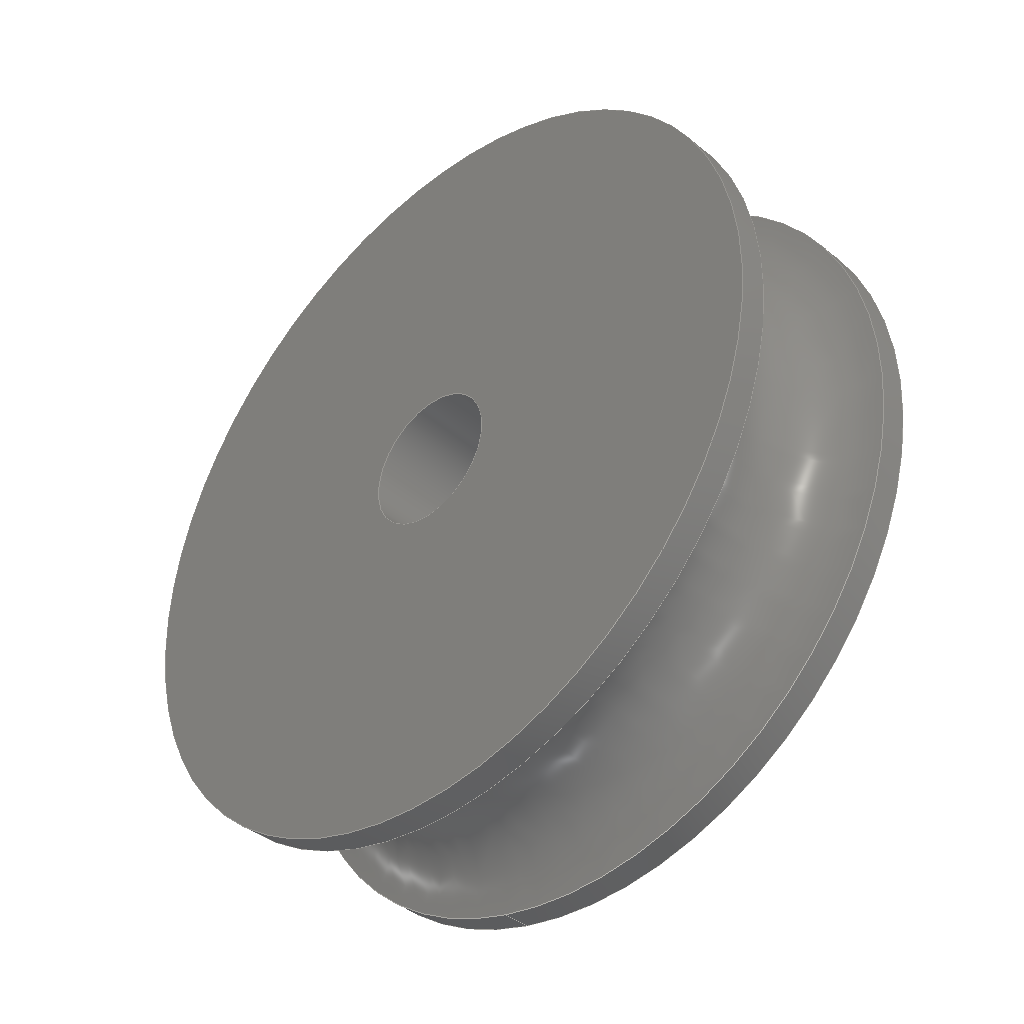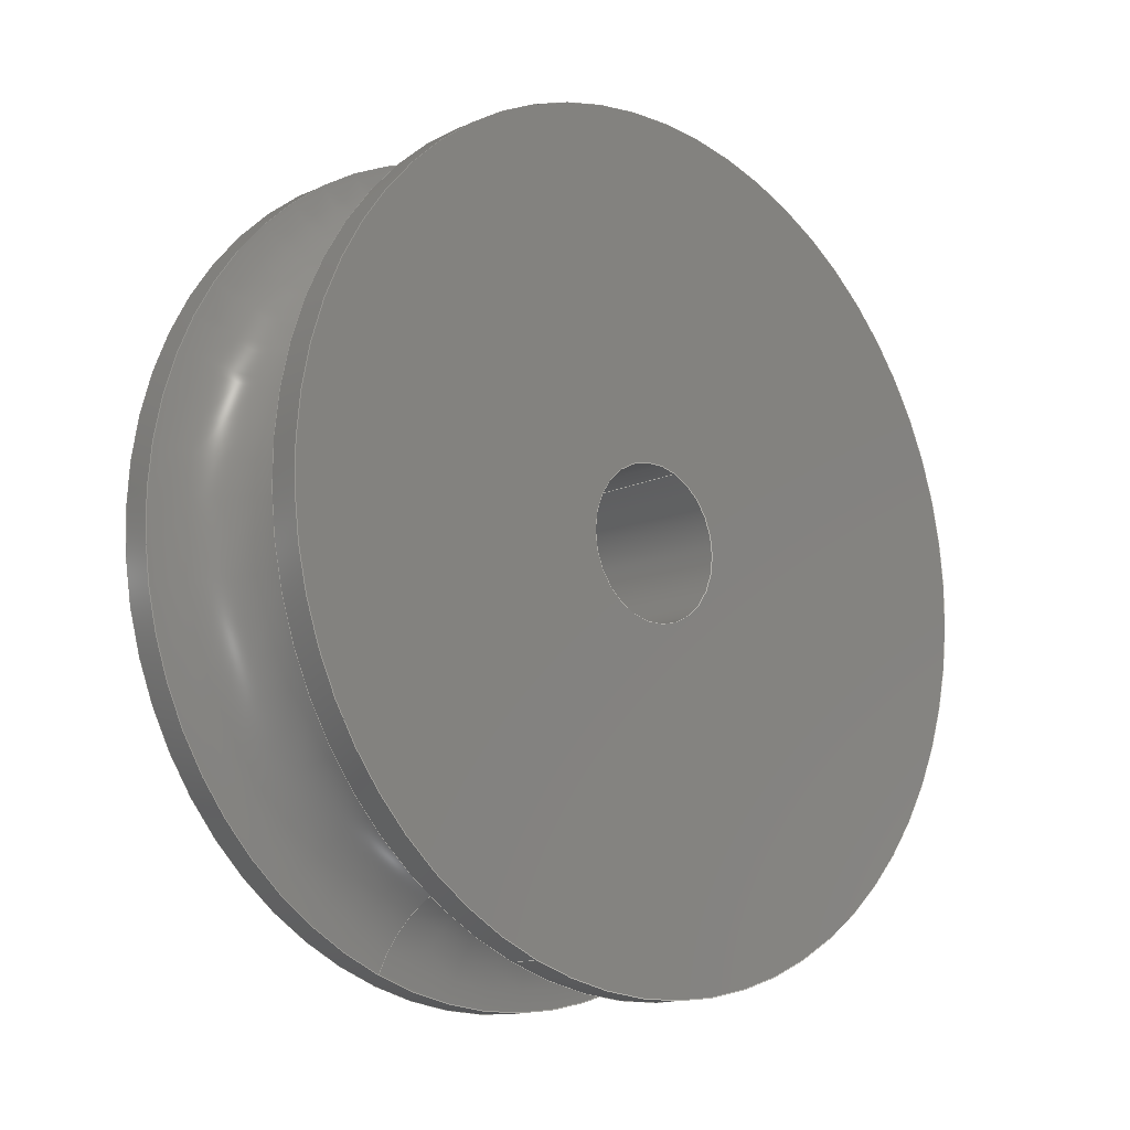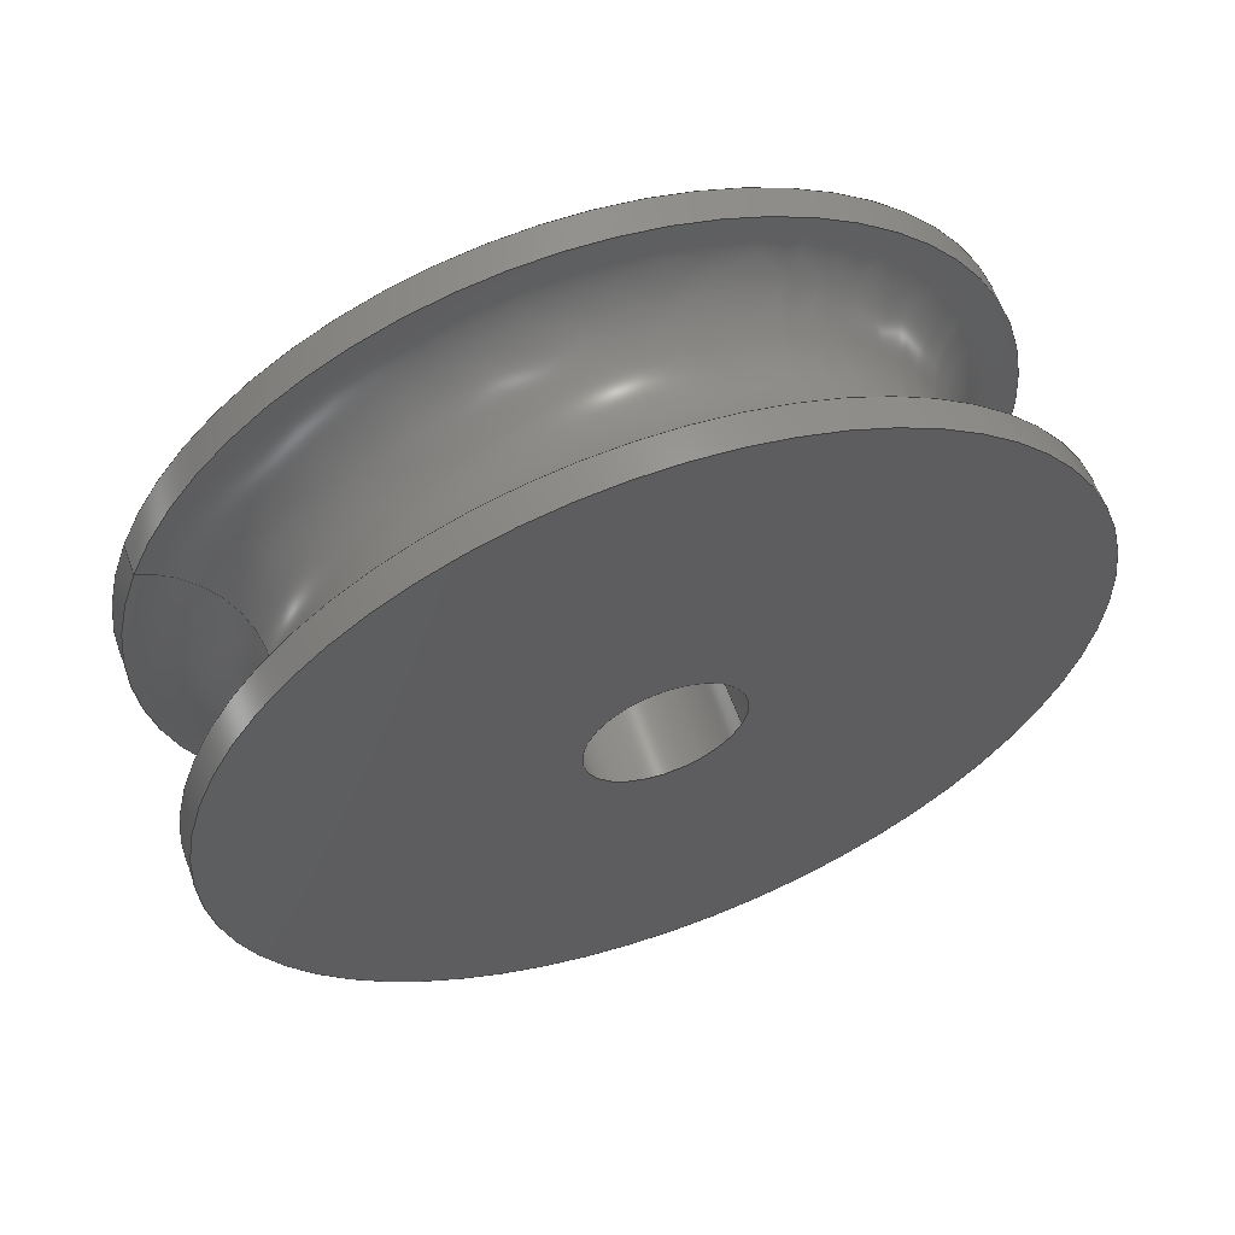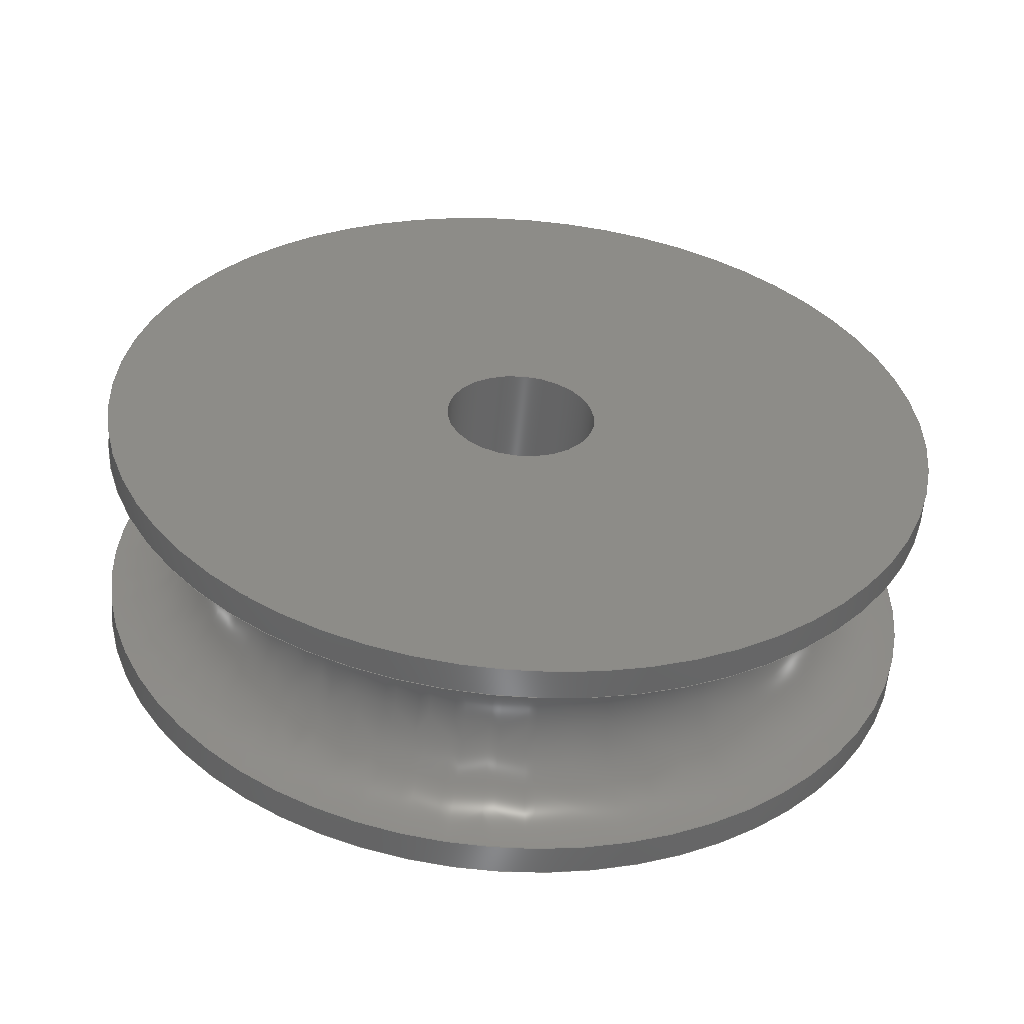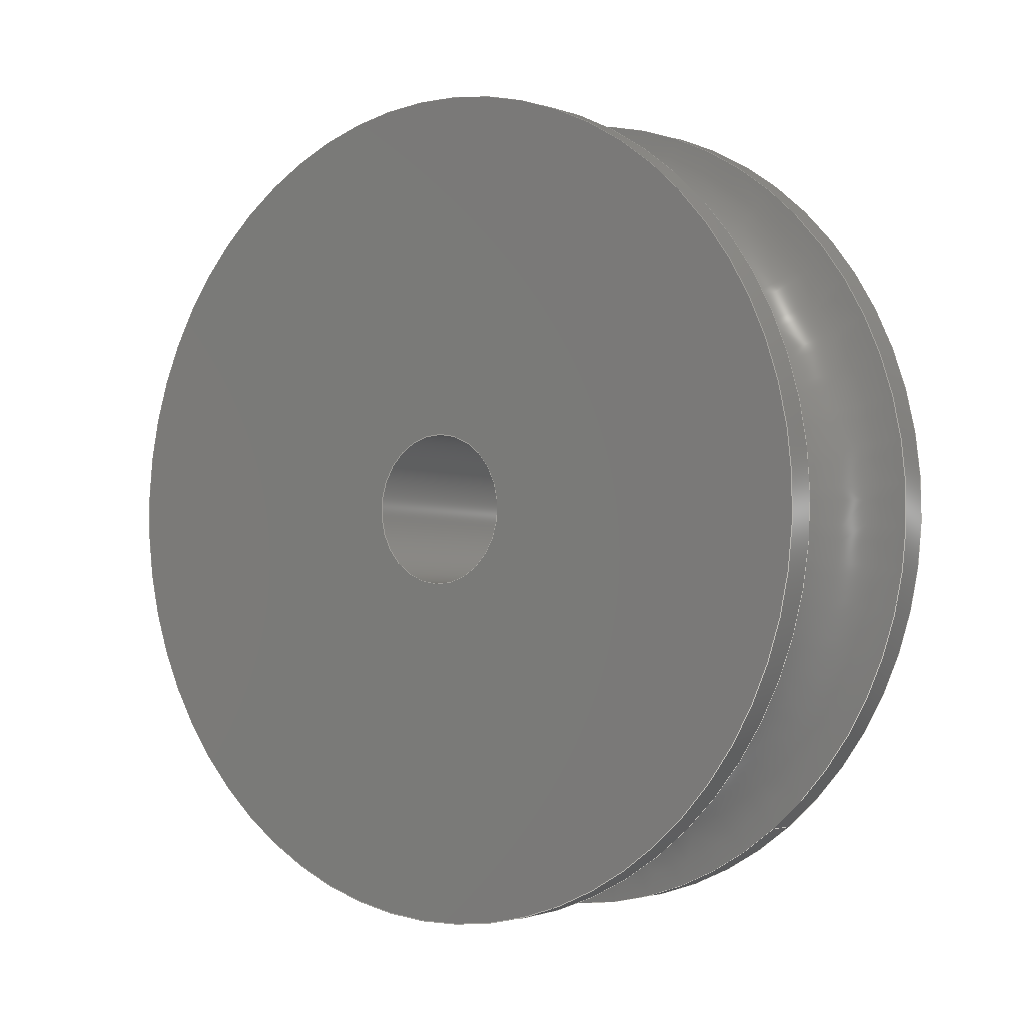
<metadata>
{"format":"step","ext":"step","renderer":"f3d","projection":"perspective","resolution":1024,"background":"white","views":[{"elev":60.4,"azim":-80.4,"up":"+Z"},{"elev":62.4,"azim":104.9,"up":"+Z"},{"elev":11.1,"azim":151.3,"up":"+Y"},{"elev":-9.8,"azim":-6.1,"up":"+Y"},{"elev":61.8,"azim":-120.0,"up":"+Z"}]}
</metadata>
<code>
ISO-10303-21;
DATA;
#1 = MECHANICAL_DESIGN_GEOMETRIC_PRESENTATION_REPRESENTATION( ' ', ( #7, #8, #9, #10, #11, #12 ), #6 );
#2 = PRODUCT_DEFINITION_CONTEXT( '', #13, 'design' );
#3 = APPLICATION_PROTOCOL_DEFINITION( 'international standard', 'automotive_design', 2001, #13 );
#4 = PRODUCT_CATEGORY_RELATIONSHIP( 'NONE', 'NONE', #14, #15 );
#5 = SHAPE_DEFINITION_REPRESENTATION( #16, #17 );
#6 =  ( GEOMETRIC_REPRESENTATION_CONTEXT( 3 )GLOBAL_UNCERTAINTY_ASSIGNED_CONTEXT( ( #18 ) )GLOBAL_UNIT_ASSIGNED_CONTEXT( ( #19, #20, #21 ) )REPRESENTATION_CONTEXT( 'NONE', 'WORKSPACE' ) );
#7 = STYLED_ITEM( '', ( #22 ), #23 );
#8 = STYLED_ITEM( '', ( #24 ), #25 );
#9 = STYLED_ITEM( '', ( #26 ), #27 );
#10 = STYLED_ITEM( '', ( #28 ), #29 );
#11 = STYLED_ITEM( '', ( #30 ), #31 );
#12 = STYLED_ITEM( '', ( #32 ), #33 );
#13 = APPLICATION_CONTEXT( 'core data for automotive mechanical design processes' );
#14 = PRODUCT_CATEGORY( 'part', 'NONE' );
#15 = PRODUCT_RELATED_PRODUCT_CATEGORY( 'detail', ' ', ( #34 ) );
#16 = PRODUCT_DEFINITION_SHAPE( 'NONE', 'NONE', #35 );
#17 = ADVANCED_BREP_SHAPE_REPRESENTATION( 'Pulley', ( #36, #37 ), #6 );
#18 = UNCERTAINTY_MEASURE_WITH_UNIT( LENGTH_MEASURE( 1e-06 ), #19, '', '' );
#19 =  ( CONVERSION_BASED_UNIT( 'METRE', #38 )LENGTH_UNIT(  )NAMED_UNIT( #39 ) );
#20 =  ( NAMED_UNIT( #40 )PLANE_ANGLE_UNIT(  )SI_UNIT( $, .RADIAN. ) );
#21 =  ( NAMED_UNIT( #40 )SI_UNIT( $, .STERADIAN. )SOLID_ANGLE_UNIT(  ) );
#22 = PRESENTATION_STYLE_ASSIGNMENT( ( #41 ) );
#23 = ADVANCED_FACE( '', ( #42, #43 ), #44, .T. );
#24 = PRESENTATION_STYLE_ASSIGNMENT( ( #45 ) );
#25 = ADVANCED_FACE( '', ( #46, #47 ), #48, .T. );
#26 = PRESENTATION_STYLE_ASSIGNMENT( ( #49 ) );
#27 = ADVANCED_FACE( '', ( #50, #51 ), #52, .T. );
#28 = PRESENTATION_STYLE_ASSIGNMENT( ( #53 ) );
#29 = ADVANCED_FACE( '', ( #54, #55 ), #56, .F. );
#30 = PRESENTATION_STYLE_ASSIGNMENT( ( #57 ) );
#31 = ADVANCED_FACE( '', ( #58, #59 ), #60, .F. );
#32 = PRESENTATION_STYLE_ASSIGNMENT( ( #61 ) );
#33 = ADVANCED_FACE( '', ( #62, #63 ), #64, .F. );
#34 = PRODUCT( 'Pulley', 'Pulley', 'PART-Pulley-DESC', ( #65 ) );
#35 = PRODUCT_DEFINITION( 'NONE', 'NONE', #66, #2 );
#36 = MANIFOLD_SOLID_BREP( 'Pulley', #67 );
#37 = AXIS2_PLACEMENT_3D( '', #68, #69, #70 );
#38 = LENGTH_MEASURE_WITH_UNIT( LENGTH_MEASURE( 1 ), #71 );
#39 = DIMENSIONAL_EXPONENTS( 1, 0, 0, 0, 0, 0, 0 );
#40 = DIMENSIONAL_EXPONENTS( 0, 0, 0, 0, 0, 0, 0 );
#41 = SURFACE_STYLE_USAGE( .BOTH., #72 );
#42 = FACE_BOUND( '', #73, .T. );
#43 = FACE_OUTER_BOUND( '', #74, .T. );
#44 = PLANE( '', #75 );
#45 = SURFACE_STYLE_USAGE( .BOTH., #76 );
#46 = FACE_OUTER_BOUND( '', #77, .T. );
#47 = FACE_OUTER_BOUND( '', #78, .T. );
#48 = CYLINDRICAL_SURFACE( '', #79, 0.03492 );
#49 = SURFACE_STYLE_USAGE( .BOTH., #80 );
#50 = FACE_OUTER_BOUND( '', #81, .T. );
#51 = FACE_OUTER_BOUND( '', #82, .T. );
#52 = CYLINDRICAL_SURFACE( '', #83, 0.03492 );
#53 = SURFACE_STYLE_USAGE( .BOTH., #84 );
#54 = FACE_BOUND( '', #85, .T. );
#55 = FACE_OUTER_BOUND( '', #86, .T. );
#56 = PLANE( '', #87 );
#57 = SURFACE_STYLE_USAGE( .BOTH., #88 );
#58 = FACE_OUTER_BOUND( '', #89, .T. );
#59 = FACE_OUTER_BOUND( '', #90, .T. );
#60 = TOROIDAL_SURFACE( '', #91, 0.03492, 0.00762 );
#61 = SURFACE_STYLE_USAGE( .BOTH., #92 );
#62 = FACE_OUTER_BOUND( '', #93, .T. );
#63 = FACE_OUTER_BOUND( '', #94, .T. );
#64 = CYLINDRICAL_SURFACE( '', #95, 0.00635 );
#65 = PRODUCT_CONTEXT( '', #13, 'mechanical' );
#66 = PRODUCT_DEFINITION_FORMATION_WITH_SPECIFIED_SOURCE( ' ', 'NONE', #34, .NOT_KNOWN. );
#67 = CLOSED_SHELL( '', ( #25, #29, #31, #23, #27, #33 ) );
#68 = CARTESIAN_POINT( '', ( 0, 0, 0 ) );
#69 = DIRECTION( '', ( 0, 0, 1 ) );
#70 = DIRECTION( '', ( 1, 0, 0 ) );
#71 =  ( LENGTH_UNIT(  )NAMED_UNIT( #39 )SI_UNIT( $, .METRE. ) );
#72 = SURFACE_SIDE_STYLE( '', ( #96 ) );
#73 = EDGE_LOOP( '', ( #97 ) );
#74 = EDGE_LOOP( '', ( #98 ) );
#75 = AXIS2_PLACEMENT_3D( '', #99, #100, #101 );
#76 = SURFACE_SIDE_STYLE( '', ( #102 ) );
#77 = EDGE_LOOP( '', ( #103 ) );
#78 = EDGE_LOOP( '', ( #104 ) );
#79 = AXIS2_PLACEMENT_3D( '', #105, #106, #107 );
#80 = SURFACE_SIDE_STYLE( '', ( #108 ) );
#81 = EDGE_LOOP( '', ( #109 ) );
#82 = EDGE_LOOP( '', ( #110 ) );
#83 = AXIS2_PLACEMENT_3D( '', #111, #112, #113 );
#84 = SURFACE_SIDE_STYLE( '', ( #114 ) );
#85 = EDGE_LOOP( '', ( #115 ) );
#86 = EDGE_LOOP( '', ( #116 ) );
#87 = AXIS2_PLACEMENT_3D( '', #117, #118, #119 );
#88 = SURFACE_SIDE_STYLE( '', ( #120 ) );
#89 = EDGE_LOOP( '', ( #121 ) );
#90 = EDGE_LOOP( '', ( #122 ) );
#91 = AXIS2_PLACEMENT_3D( '', #123, #124, #125 );
#92 = SURFACE_SIDE_STYLE( '', ( #126 ) );
#93 = EDGE_LOOP( '', ( #127 ) );
#94 = EDGE_LOOP( '', ( #128 ) );
#95 = AXIS2_PLACEMENT_3D( '', #129, #130, #131 );
#96 = SURFACE_STYLE_FILL_AREA( #132 );
#97 = ORIENTED_EDGE( '', *, *, #133, .T. );
#98 = ORIENTED_EDGE( '', *, *, #134, .F. );
#99 = CARTESIAN_POINT( '', ( -0.08467, -1.091, 0.6376 ) );
#100 = DIRECTION( '', ( -1.356e-27, 0.7071, 0.7071 ) );
#101 = DIRECTION( '', ( -1, 8.66e-17, -8.66e-17 ) );
#102 = SURFACE_STYLE_FILL_AREA( #135 );
#103 = ORIENTED_EDGE( '', *, *, #136, .F. );
#104 = ORIENTED_EDGE( '', *, *, #137, .F. );
#105 = CARTESIAN_POINT( '', ( -0.1154, -1.091, 0.6376 ) );
#106 = DIRECTION( '', ( -1.356e-27, 0.7071, 0.7071 ) );
#107 = DIRECTION( '', ( 1, -8.66e-17, 8.66e-17 ) );
#108 = SURFACE_STYLE_FILL_AREA( #138 );
#109 = ORIENTED_EDGE( '', *, *, #139, .F. );
#110 = ORIENTED_EDGE( '', *, *, #134, .T. );
#111 = CARTESIAN_POINT( '', ( -0.1154, -1.091, 0.6376 ) );
#112 = DIRECTION( '', ( -1.356e-27, 0.7071, 0.7071 ) );
#113 = DIRECTION( '', ( 1, -8.66e-17, 8.66e-17 ) );
#114 = SURFACE_STYLE_FILL_AREA( #140 );
#115 = ORIENTED_EDGE( '', *, *, #141, .F. );
#116 = ORIENTED_EDGE( '', *, *, #137, .T. );
#117 = CARTESIAN_POINT( '', ( -0.08467, -1.106, 0.6232 ) );
#118 = DIRECTION( '', ( -1.356e-27, 0.7071, 0.7071 ) );
#119 = DIRECTION( '', ( -1, 8.66e-17, -8.66e-17 ) );
#120 = SURFACE_STYLE_FILL_AREA( #142 );
#121 = ORIENTED_EDGE( '', *, *, #139, .T. );
#122 = ORIENTED_EDGE( '', *, *, #136, .T. );
#123 = CARTESIAN_POINT( '', ( -0.1154, -1.098, 0.6304 ) );
#124 = DIRECTION( '', ( 1.356e-27, -0.7071, -0.7071 ) );
#125 = DIRECTION( '', ( 1, -8.66e-17, 8.66e-17 ) );
#126 = SURFACE_STYLE_FILL_AREA( #143 );
#127 = ORIENTED_EDGE( '', *, *, #133, .F. );
#128 = ORIENTED_EDGE( '', *, *, #141, .T. );
#129 = CARTESIAN_POINT( '', ( -0.1154, -1.091, 0.6376 ) );
#130 = DIRECTION( '', ( -1.356e-27, 0.7071, 0.7071 ) );
#131 = DIRECTION( '', ( 1, -8.66e-17, 8.66e-17 ) );
#132 = FILL_AREA_STYLE( '', ( #144 ) );
#133 = EDGE_CURVE( '', #145, #145, #146, .T. );
#134 = EDGE_CURVE( '', #147, #147, #148, .T. );
#135 = FILL_AREA_STYLE( '', ( #149 ) );
#136 = EDGE_CURVE( '', #150, #150, #151, .F. );
#137 = EDGE_CURVE( '', #152, #152, #153, .T. );
#138 = FILL_AREA_STYLE( '', ( #154 ) );
#139 = EDGE_CURVE( '', #155, #155, #156, .F. );
#140 = FILL_AREA_STYLE( '', ( #157 ) );
#141 = EDGE_CURVE( '', #158, #158, #159, .T. );
#142 = FILL_AREA_STYLE( '', ( #160 ) );
#143 = FILL_AREA_STYLE( '', ( #161 ) );
#144 = FILL_AREA_STYLE_COLOUR( '', #162 );
#145 = VERTEX_POINT( '', #163 );
#146 = CIRCLE( '', #164, 0.00635 );
#147 = VERTEX_POINT( '', #165 );
#148 = CIRCLE( '', #166, 0.03492 );
#149 = FILL_AREA_STYLE_COLOUR( '', #167 );
#150 = VERTEX_POINT( '', #168 );
#151 = CIRCLE( '', #169, 0.03492 );
#152 = VERTEX_POINT( '', #170 );
#153 = CIRCLE( '', #171, 0.03492 );
#154 = FILL_AREA_STYLE_COLOUR( '', #172 );
#155 = VERTEX_POINT( '', #173 );
#156 = CIRCLE( '', #174, 0.03492 );
#157 = FILL_AREA_STYLE_COLOUR( '', #175 );
#158 = VERTEX_POINT( '', #176 );
#159 = CIRCLE( '', #177, 0.00635 );
#160 = FILL_AREA_STYLE_COLOUR( '', #178 );
#161 = FILL_AREA_STYLE_COLOUR( '', #179 );
#162 = COLOUR_RGB( '', 0.2314, 0.3804, 0.7059 );
#163 = CARTESIAN_POINT( '', ( -0.1217, -1.091, 0.6376 ) );
#164 = AXIS2_PLACEMENT_3D( '', #180, #181, #182 );
#165 = CARTESIAN_POINT( '', ( -0.1503, -1.091, 0.6376 ) );
#166 = AXIS2_PLACEMENT_3D( '', #183, #184, #185 );
#167 = COLOUR_RGB( '', 0.2314, 0.3804, 0.7059 );
#168 = CARTESIAN_POINT( '', ( -0.1503, -1.104, 0.625 ) );
#169 = AXIS2_PLACEMENT_3D( '', #186, #187, #188 );
#170 = CARTESIAN_POINT( '', ( -0.1503, -1.106, 0.6232 ) );
#171 = AXIS2_PLACEMENT_3D( '', #189, #190, #191 );
#172 = COLOUR_RGB( '', 0.2314, 0.3804, 0.7059 );
#173 = CARTESIAN_POINT( '', ( -0.08043, -1.093, 0.6358 ) );
#174 = AXIS2_PLACEMENT_3D( '', #192, #193, #194 );
#175 = COLOUR_RGB( '', 0.2314, 0.3804, 0.7059 );
#176 = CARTESIAN_POINT( '', ( -0.1217, -1.106, 0.6232 ) );
#177 = AXIS2_PLACEMENT_3D( '', #195, #196, #197 );
#178 = COLOUR_RGB( '', 0.2314, 0.3804, 0.7059 );
#179 = COLOUR_RGB( '', 0.2314, 0.3804, 0.7059 );
#180 = CARTESIAN_POINT( '', ( -0.1154, -1.091, 0.6376 ) );
#181 = DIRECTION( '', ( 1.356e-27, -0.7071, -0.7071 ) );
#182 = DIRECTION( '', ( -1, 8.66e-17, -8.66e-17 ) );
#183 = CARTESIAN_POINT( '', ( -0.1154, -1.091, 0.6376 ) );
#184 = DIRECTION( '', ( 1.356e-27, -0.7071, -0.7071 ) );
#185 = DIRECTION( '', ( -1, 8.66e-17, -8.66e-17 ) );
#186 = CARTESIAN_POINT( '', ( -0.1154, -1.104, 0.625 ) );
#187 = DIRECTION( '', ( 1.356e-27, -0.7071, -0.7071 ) );
#188 = DIRECTION( '', ( -1, 8.66e-17, -8.66e-17 ) );
#189 = CARTESIAN_POINT( '', ( -0.1154, -1.106, 0.6232 ) );
#190 = DIRECTION( '', ( 1.356e-27, -0.7071, -0.7071 ) );
#191 = DIRECTION( '', ( -1, 8.66e-17, -8.66e-17 ) );
#192 = CARTESIAN_POINT( '', ( -0.1154, -1.093, 0.6358 ) );
#193 = DIRECTION( '', ( -1.356e-27, 0.7071, 0.7071 ) );
#194 = DIRECTION( '', ( 1, -8.66e-17, 8.66e-17 ) );
#195 = CARTESIAN_POINT( '', ( -0.1154, -1.106, 0.6232 ) );
#196 = DIRECTION( '', ( 1.356e-27, -0.7071, -0.7071 ) );
#197 = DIRECTION( '', ( -1, 8.66e-17, -8.66e-17 ) );
ENDSEC;
END-ISO-10303-21;

</code>
